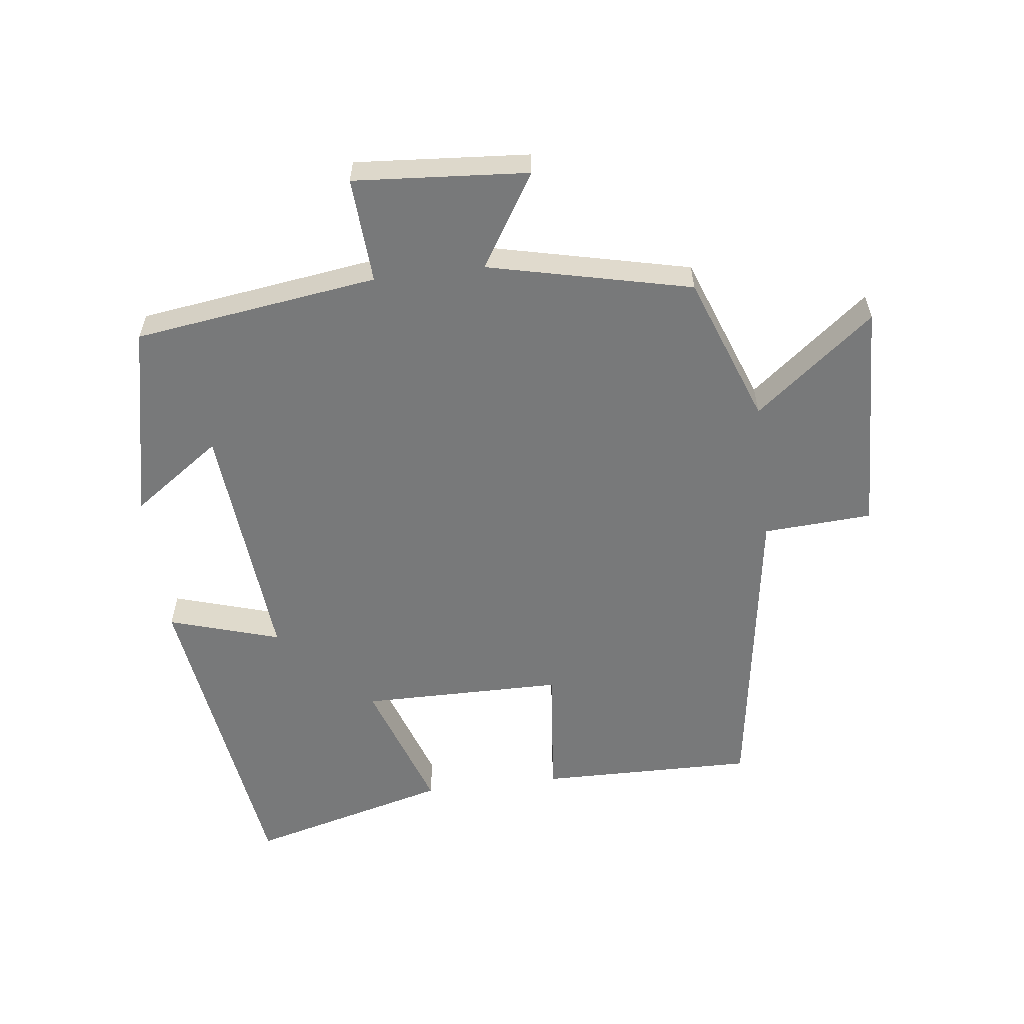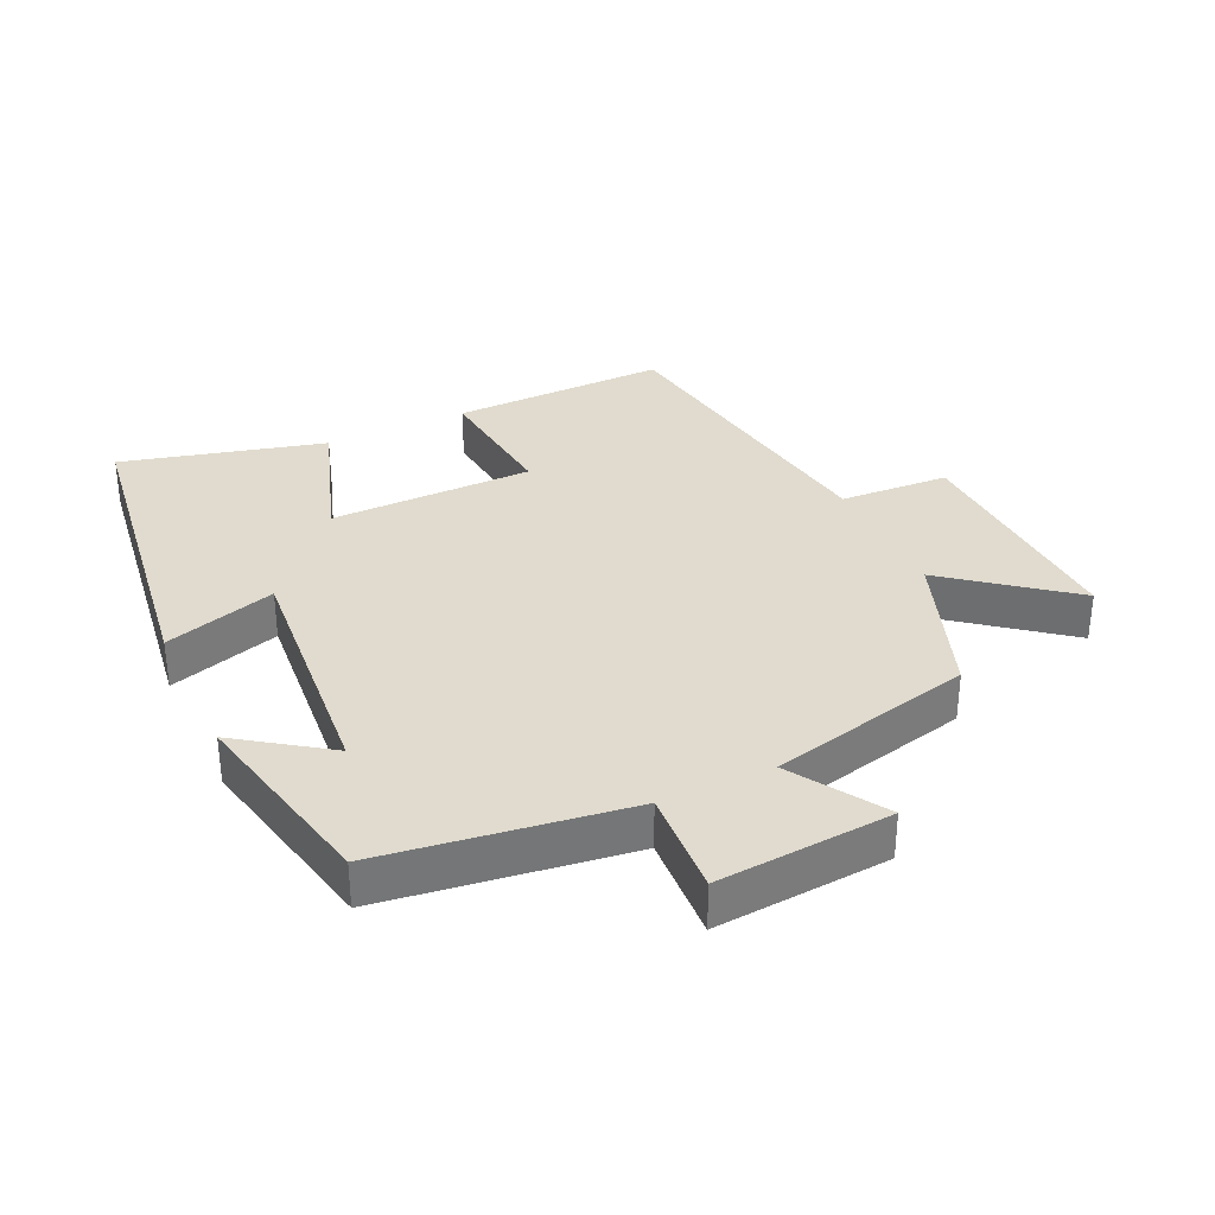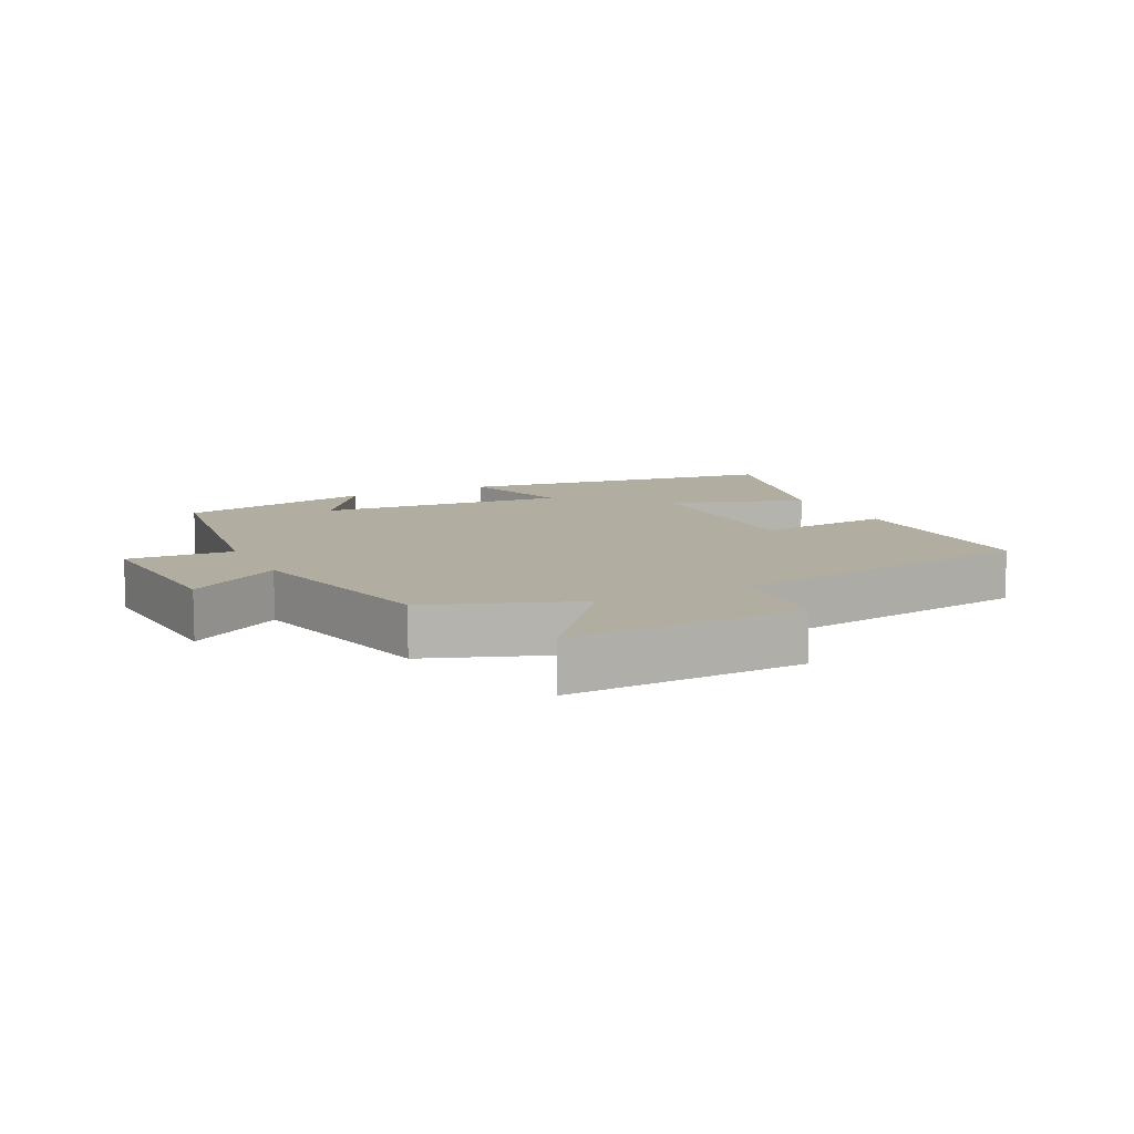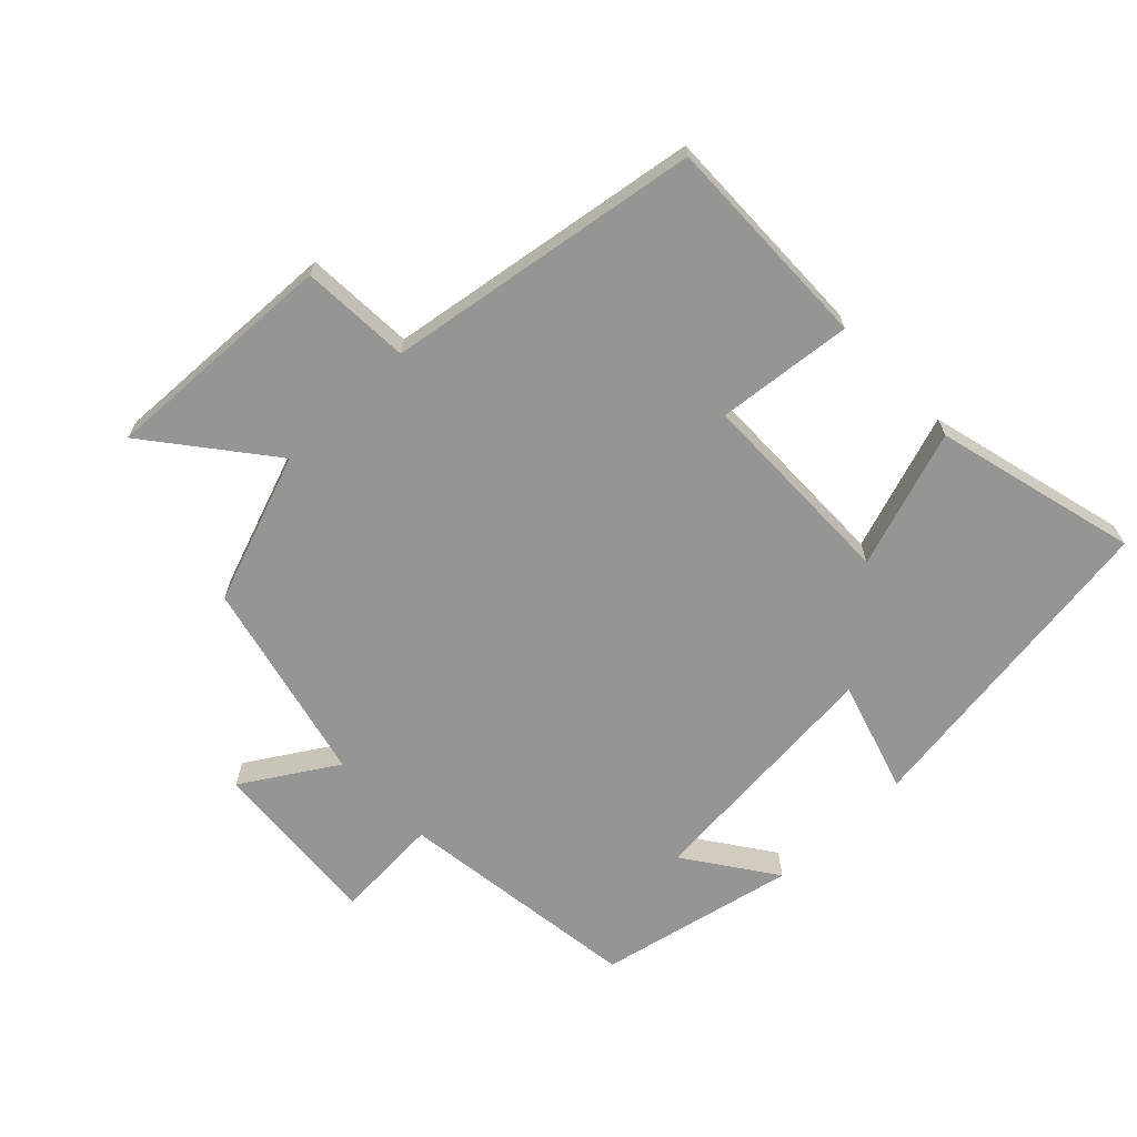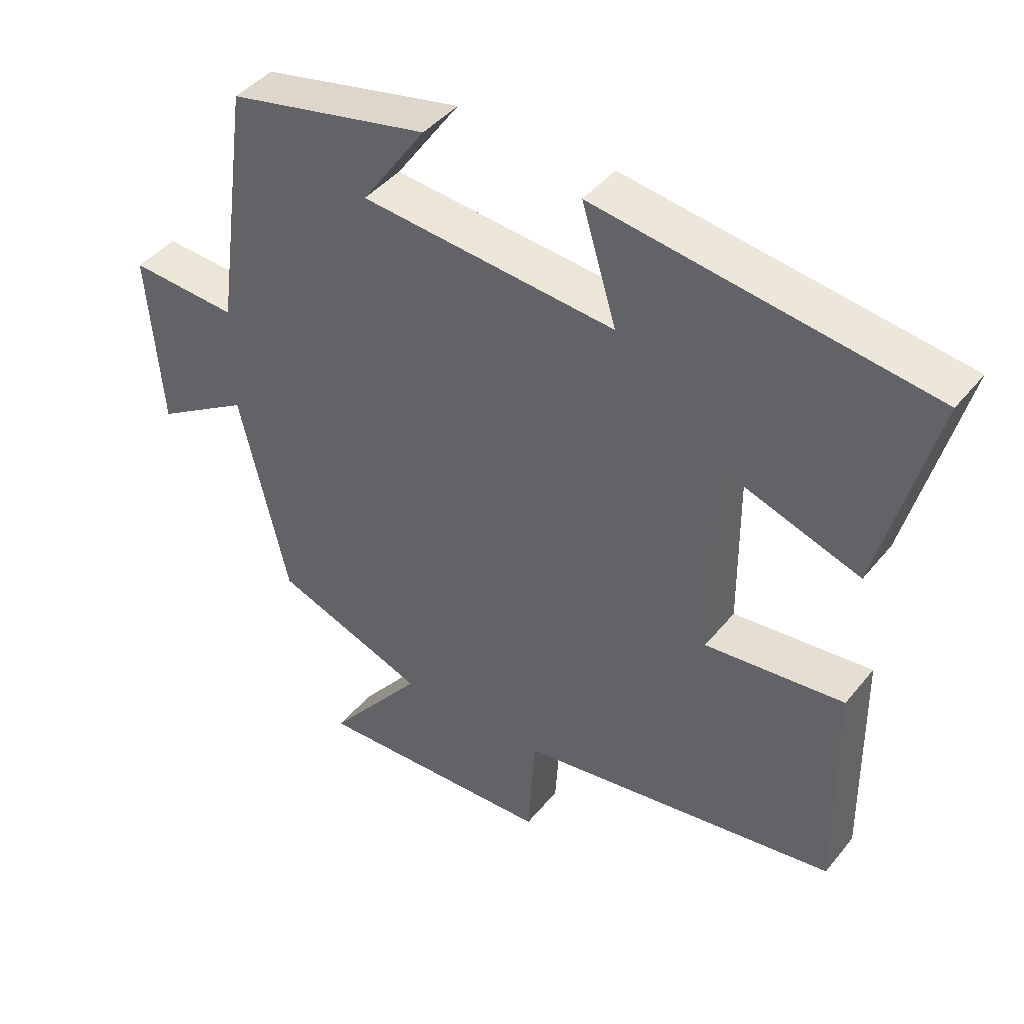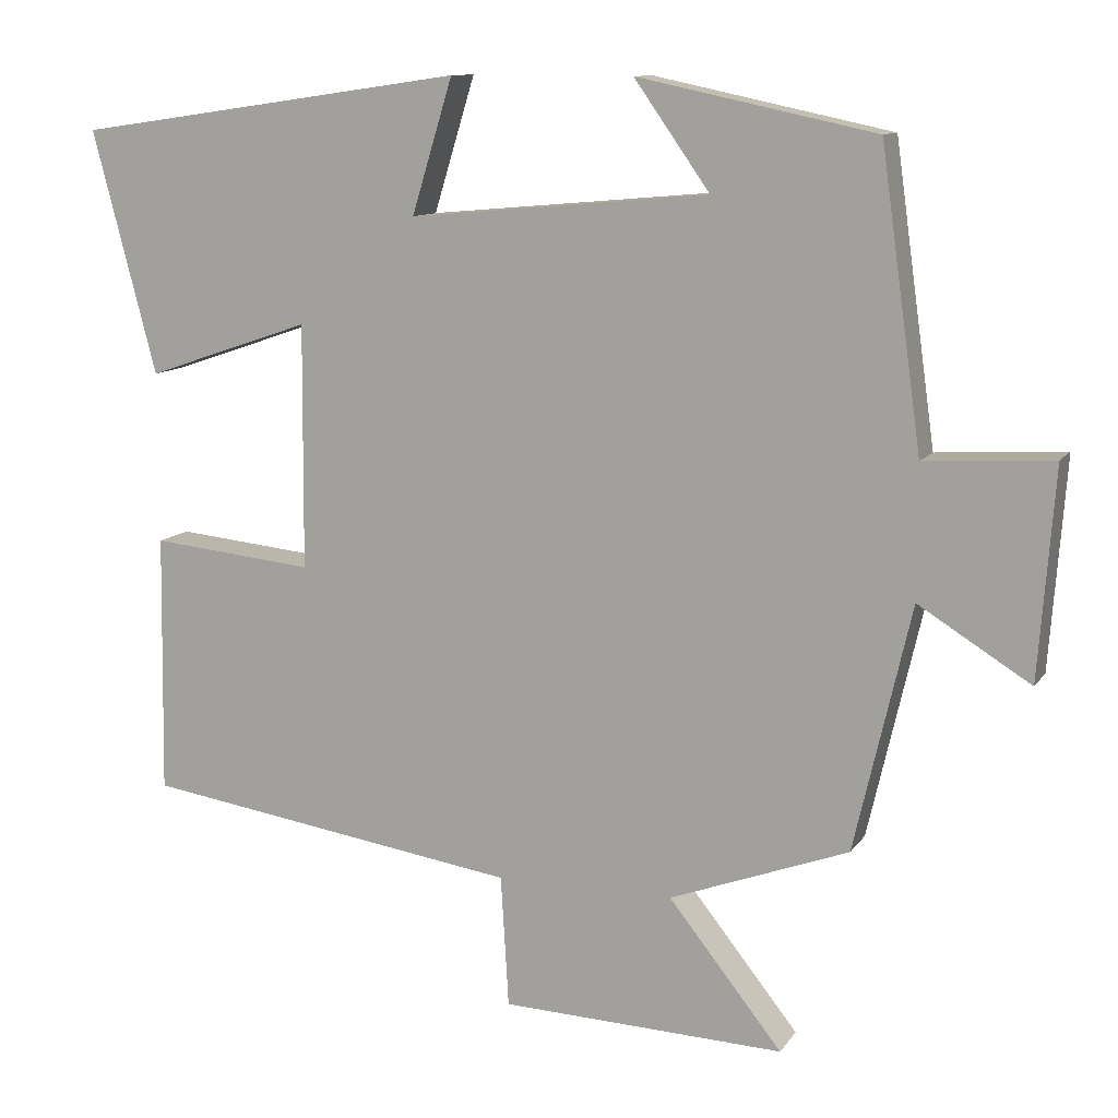
<metadata>
{"format":"obj","ext":"obj","renderer":"f3d","projection":"perspective","resolution":1024,"background":"white","views":[{"elev":-57.7,"azim":97.0,"up":"+Y"},{"elev":33.4,"azim":64.8,"up":"+Y"},{"elev":10.3,"azim":153.7,"up":"+Y"},{"elev":-67.3,"azim":-136.3,"up":"+Y"},{"elev":42.9,"azim":-144.2,"up":"+Z"},{"elev":11.0,"azim":20.8,"up":"+Z"}]}
</metadata>
<code>
v 0.428 0.07 -0.416
v 0.201 0.07 -0.5
v 0.345 0.07 -0.681
v -0.015 0.07 -0.667
v -0.025 0.07 -0.5
v -0.505 0.07 -0.427
v -0.5 0.07 -0.097
v -0.293 0.07 -0.118
v -0.291 0.07 0.192
v -0.5 0.07 0.121
v -0.581 0.07 0.429
v -0.085 0.07 0.5
v -0.137 0.07 0.33
v 0.243 0.07 0.364
v 0.147 0.07 0.5
v 0.448 0.07 0.436
v 0.5 0.07 0.063
v 0.662 0.07 0.073
v 0.642 0.07 -0.193
v 0.5 0.07 -0.105
v 0.428 0 -0.416
v 0.201 0 -0.5
v 0.345 0 -0.681
v -0.015 0 -0.667
v -0.025 0 -0.5
v -0.505 0 -0.427
v -0.5 0 -0.097
v -0.293 0 -0.118
v -0.291 0 0.192
v -0.5 0 0.121
v -0.581 0 0.429
v -0.085 0 0.5
v -0.137 0 0.33
v 0.243 0 0.364
v 0.147 0 0.5
v 0.448 0 0.436
v 0.5 0 0.063
v 0.662 0 0.073
v 0.642 0 -0.193
v 0.5 0 -0.105
f 17 18 19 20
f 17 20 1 2
f 14 15 16 17
f 13 14 17 2
f 10 11 12 13
f 9 10 13
f 8 9 13 2
f 5 6 7 8
f 5 8 2 3
f 3 4 5
f 40 39 38 37
f 22 21 40 37
f 37 36 35 34
f 22 37 34 33
f 33 32 31 30
f 33 30 29
f 22 33 29 28
f 28 27 26 25
f 23 22 28 25
f 25 24 23
f 1 21 22 2
f 2 22 23 3
f 3 23 24 4
f 4 24 25 5
f 5 25 26 6
f 6 26 27 7
f 7 27 28 8
f 8 28 29 9
f 9 29 30 10
f 10 30 31 11
f 11 31 32 12
f 12 32 33 13
f 13 33 34 14
f 14 34 35 15
f 15 35 36 16
f 16 36 37 17
f 17 37 38 18
f 18 38 39 19
f 19 39 40 20
f 20 40 21 1

</code>
